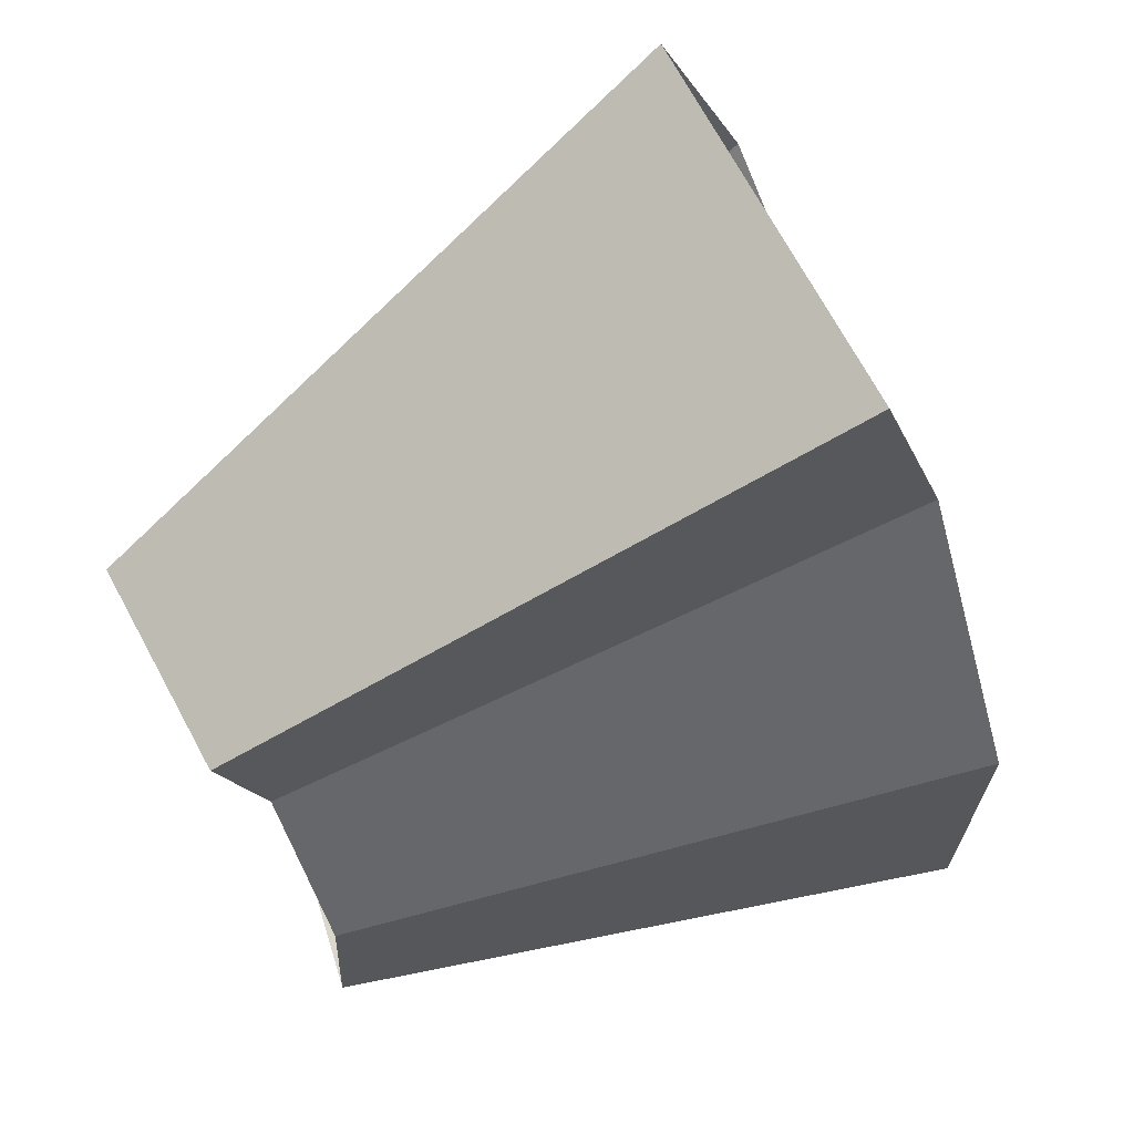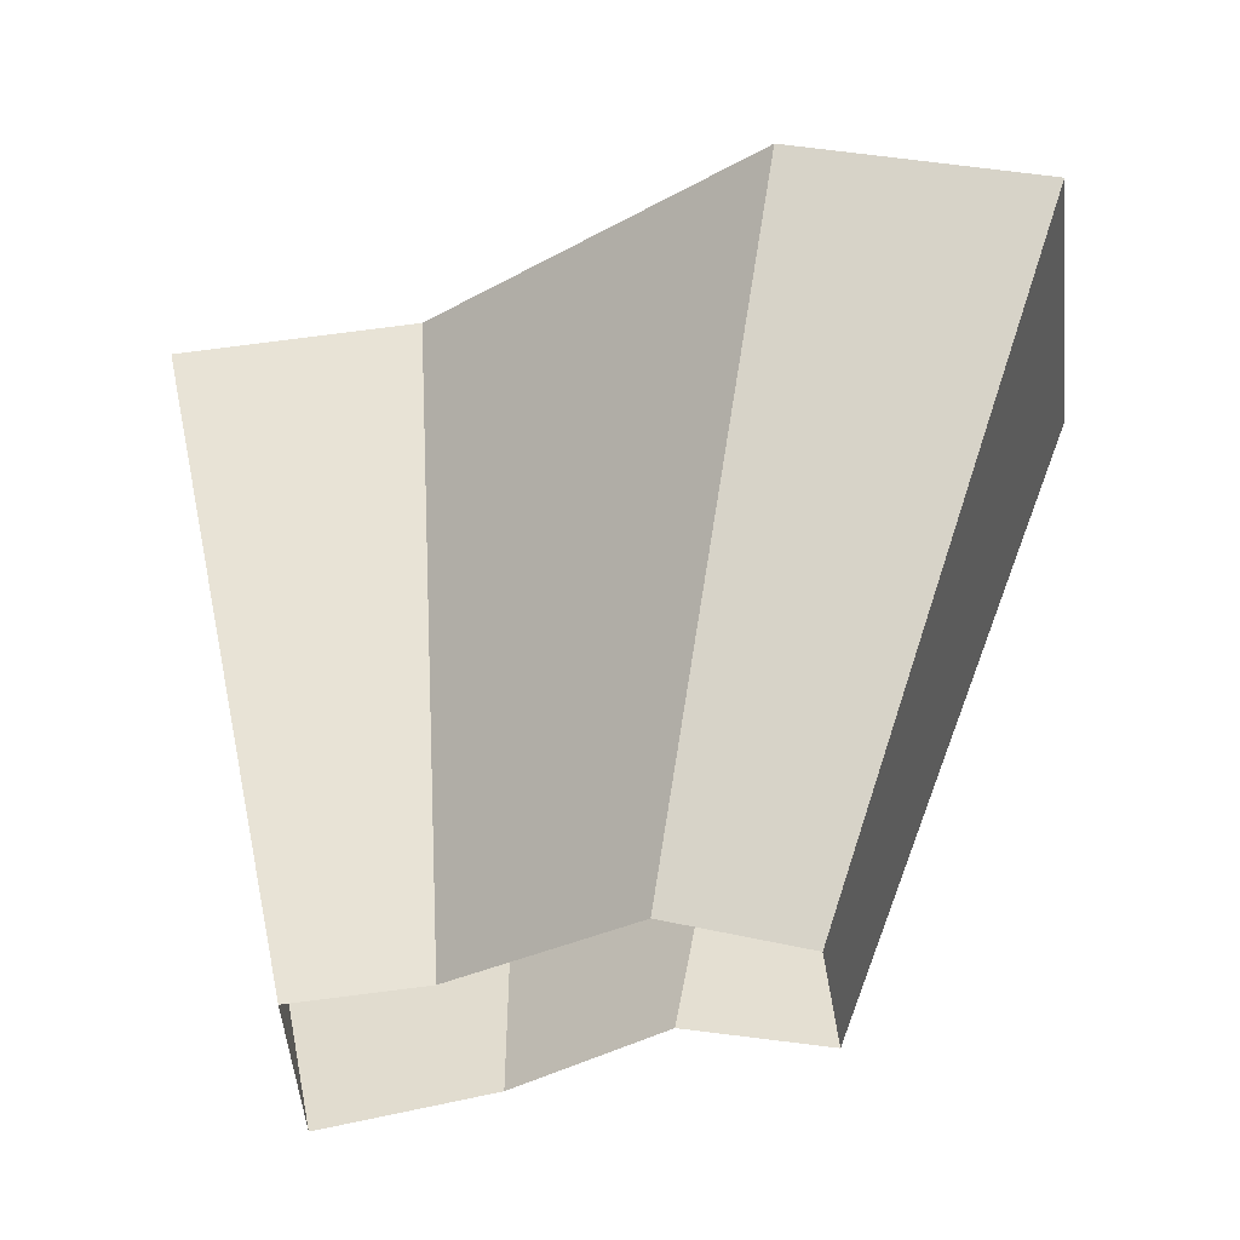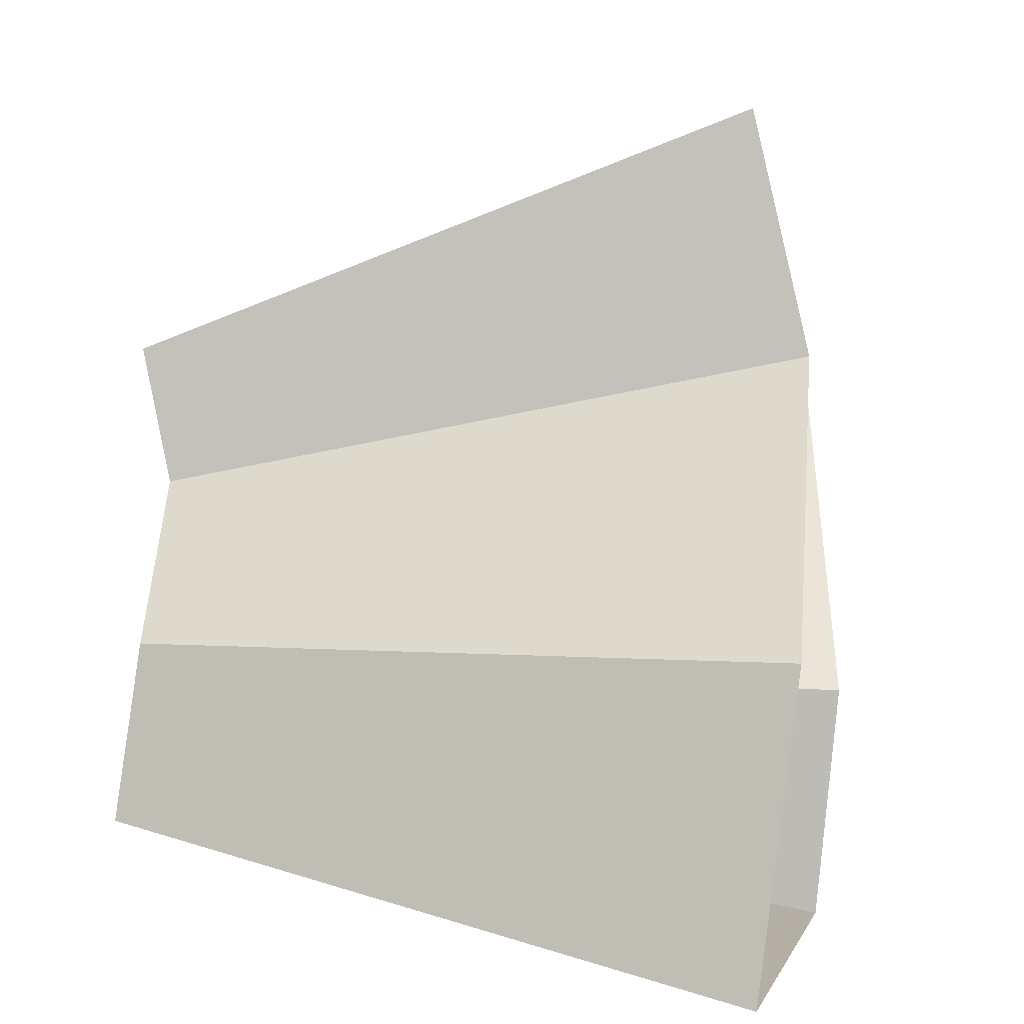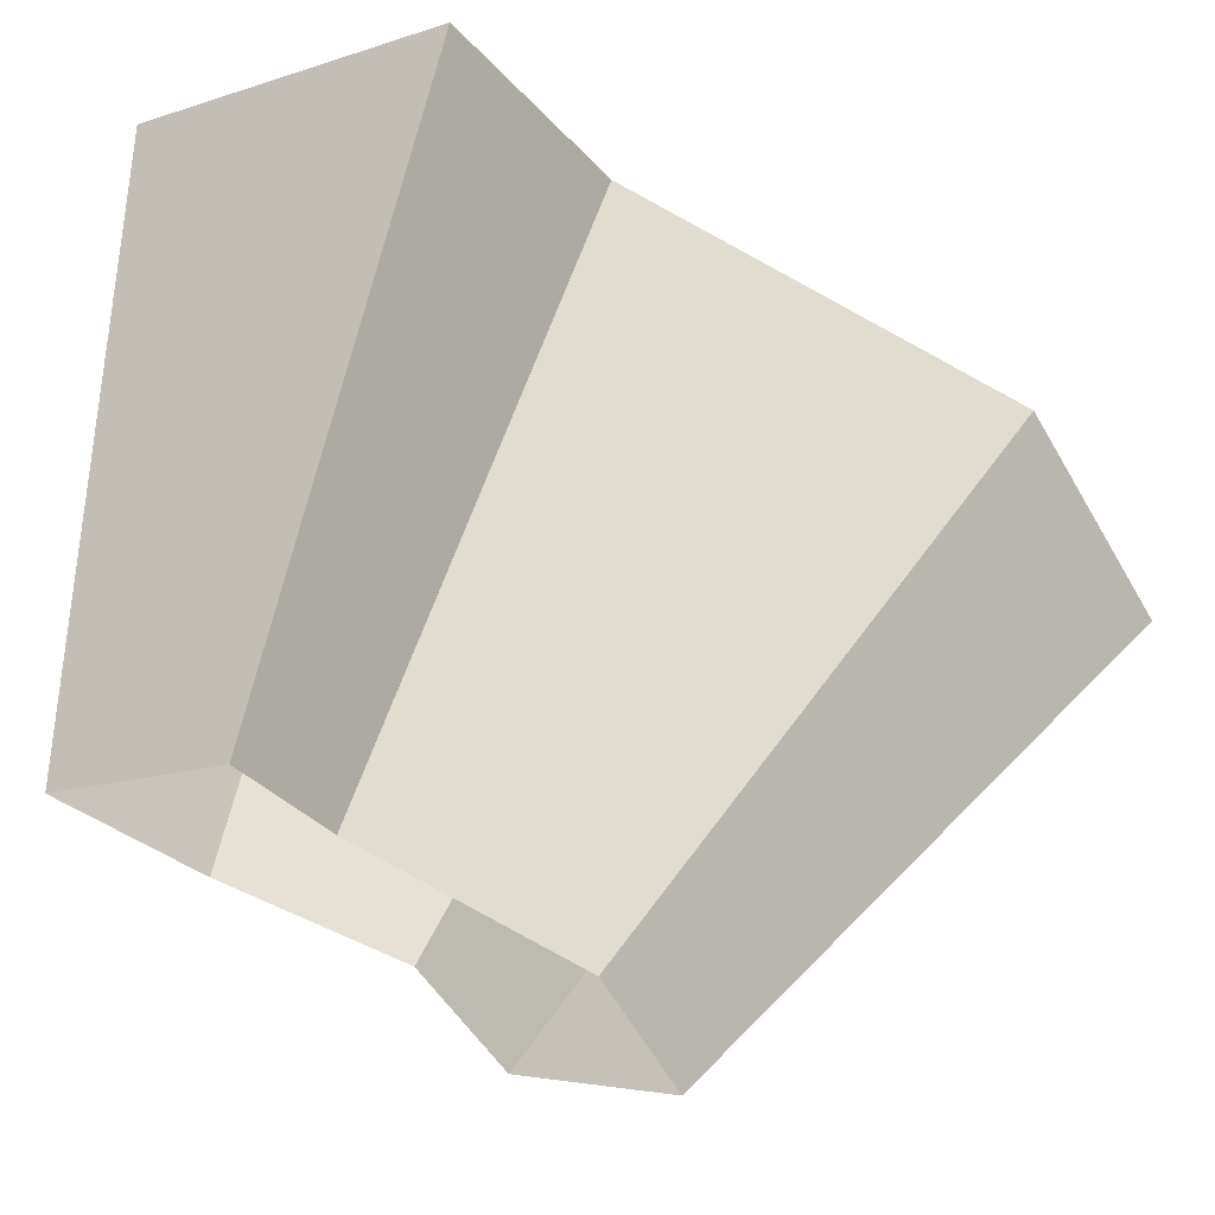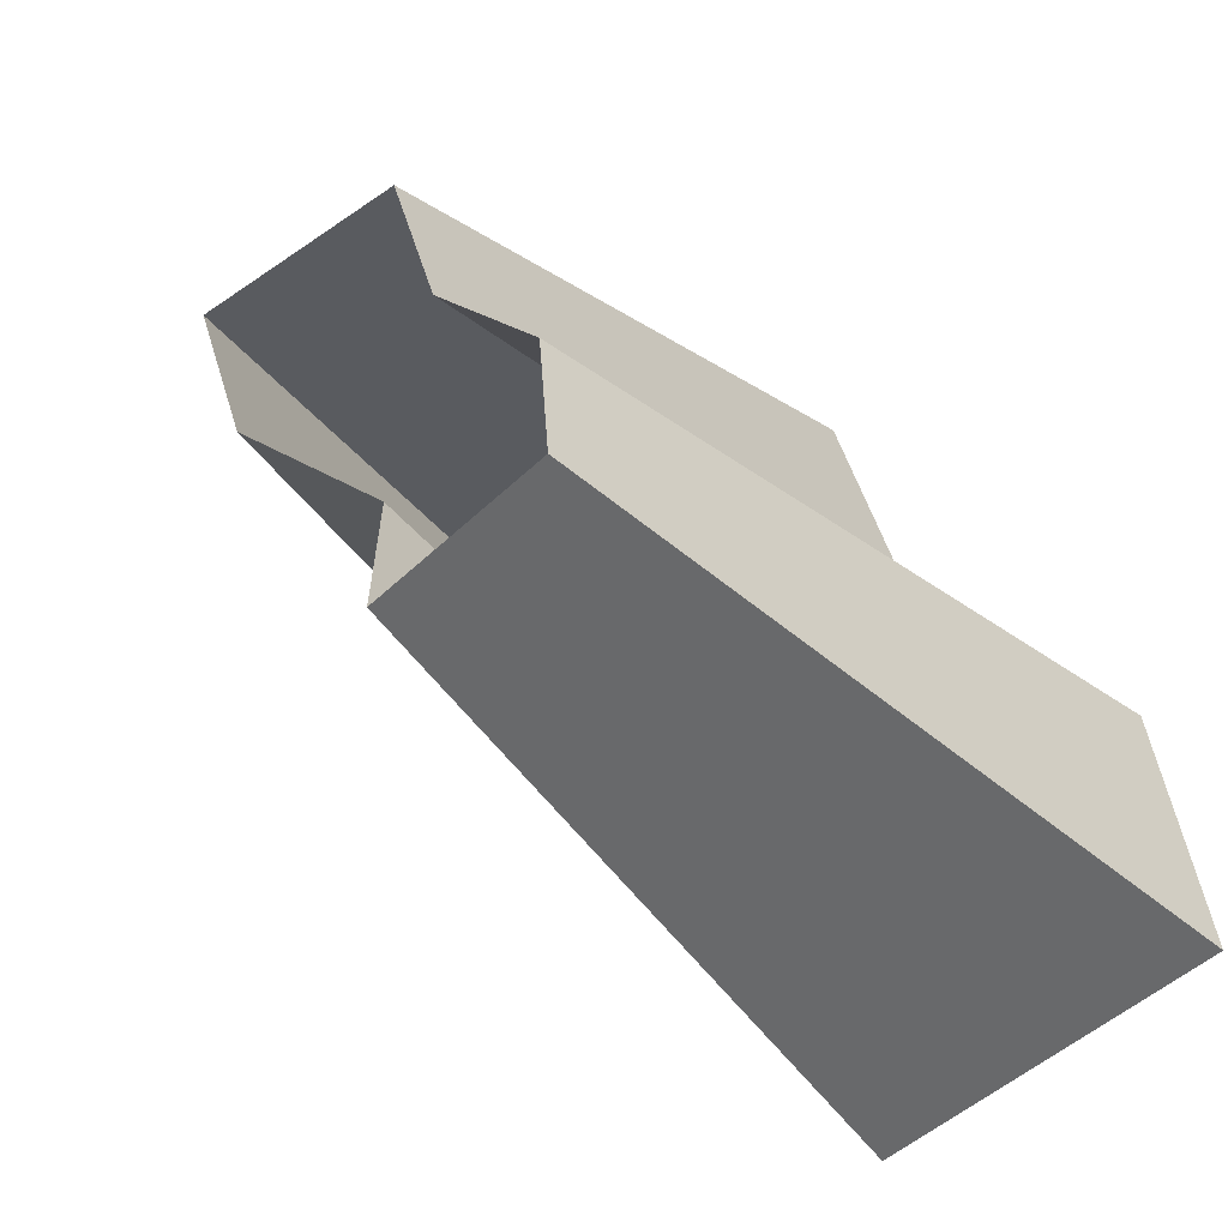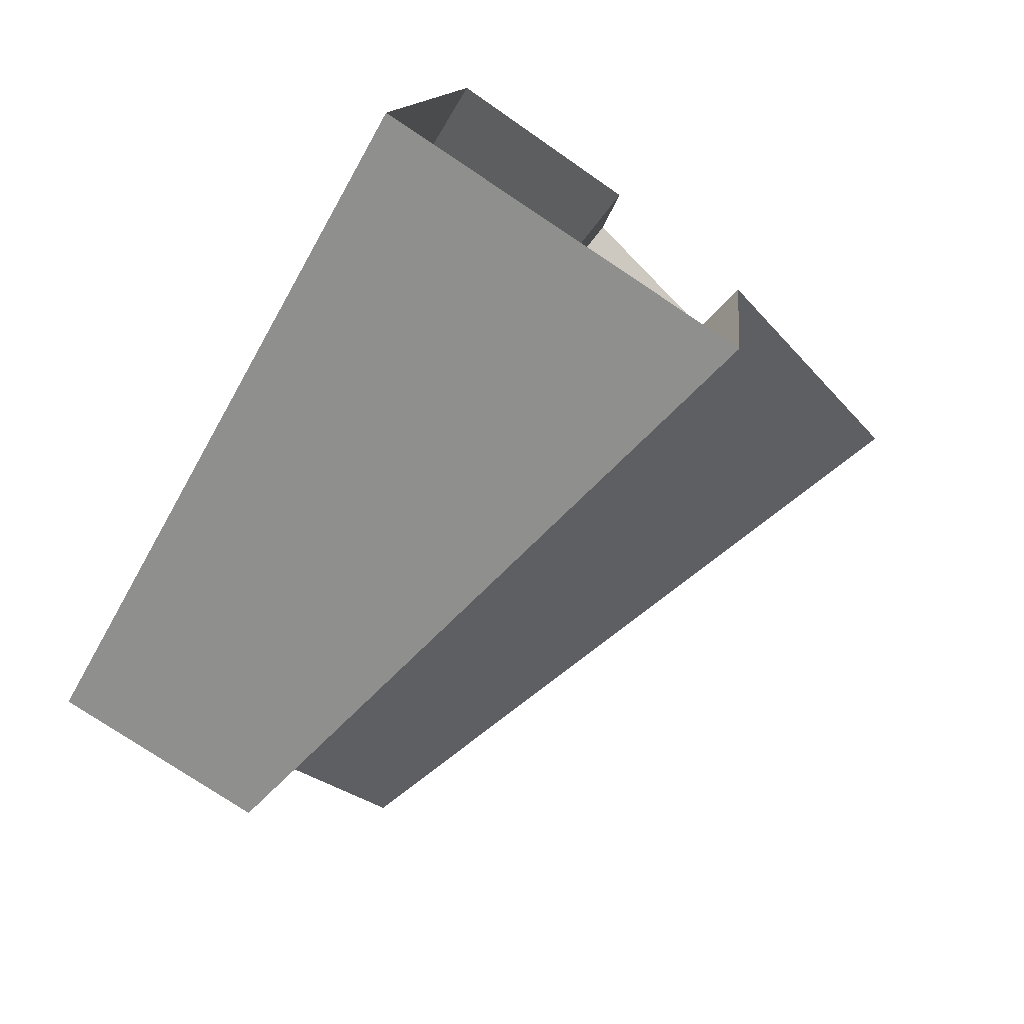
<metadata>
{"format":"obj","ext":"obj","renderer":"f3d","projection":"perspective","resolution":1024,"background":"white","views":[{"elev":76.7,"azim":87.9,"up":"+Z"},{"elev":-54.8,"azim":-87.7,"up":"+Y"},{"elev":5.9,"azim":120.0,"up":"+Z"},{"elev":-40.8,"azim":-147.7,"up":"+Y"},{"elev":-46.0,"azim":62.5,"up":"+Z"},{"elev":-75.2,"azim":161.1,"up":"+Z"}]}
</metadata>
<code>
g shard50
v -0.091 0.4152 0.008212
v -0.1638 0.7473 0.01478
v -0.2648 0.7059 0.1537
v -0.1471 0.3922 0.0854
v -0.1513 0.3723 0.1549
v -0.2724 0.6701 0.2788
v -0.4461 0.5834 0.261
v -0.2478 0.3241 0.145
v -0.2478 0.3241 0.145
v -0.4461 0.5834 0.261
v -0.4465 0.6243 0.1407
v -0.2481 0.3468 0.07817
v -0.1471 0.3922 0.0854
v -0.2648 0.7059 0.1537
v -0.2724 0.6701 0.2788
v -0.1513 0.3723 0.1549
v -0.2481 0.3468 0.07817
v -0.4465 0.6243 0.1407
v -0.3203 0.7014 -0.02564
v -0.178 0.3897 -0.01424
v -0.178 0.3897 -0.01424
v -0.3203 0.7014 -0.02564
v -0.3131 0.6926 -0.1458
v -0.1739 0.3848 -0.08101
v -0.07325 0.4115 -0.08035
v -0.1318 0.7407 -0.1446
v -0.1638 0.7473 0.01478
v -0.091 0.4152 0.008212
v -0.1739 0.3848 -0.08101
v -0.3131 0.6926 -0.1458
v -0.1318 0.7407 -0.1446
v -0.07325 0.4115 -0.08035
g shard50_0
f 3 2 1
f 4 3 1
f 7 6 5
f 8 7 5
f 11 10 9
f 12 11 9
f 15 14 13
f 16 15 13
f 19 18 17
f 20 19 17
f 23 22 21
f 24 23 21
f 27 26 25
f 28 27 25
f 31 30 29
f 32 31 29

</code>
